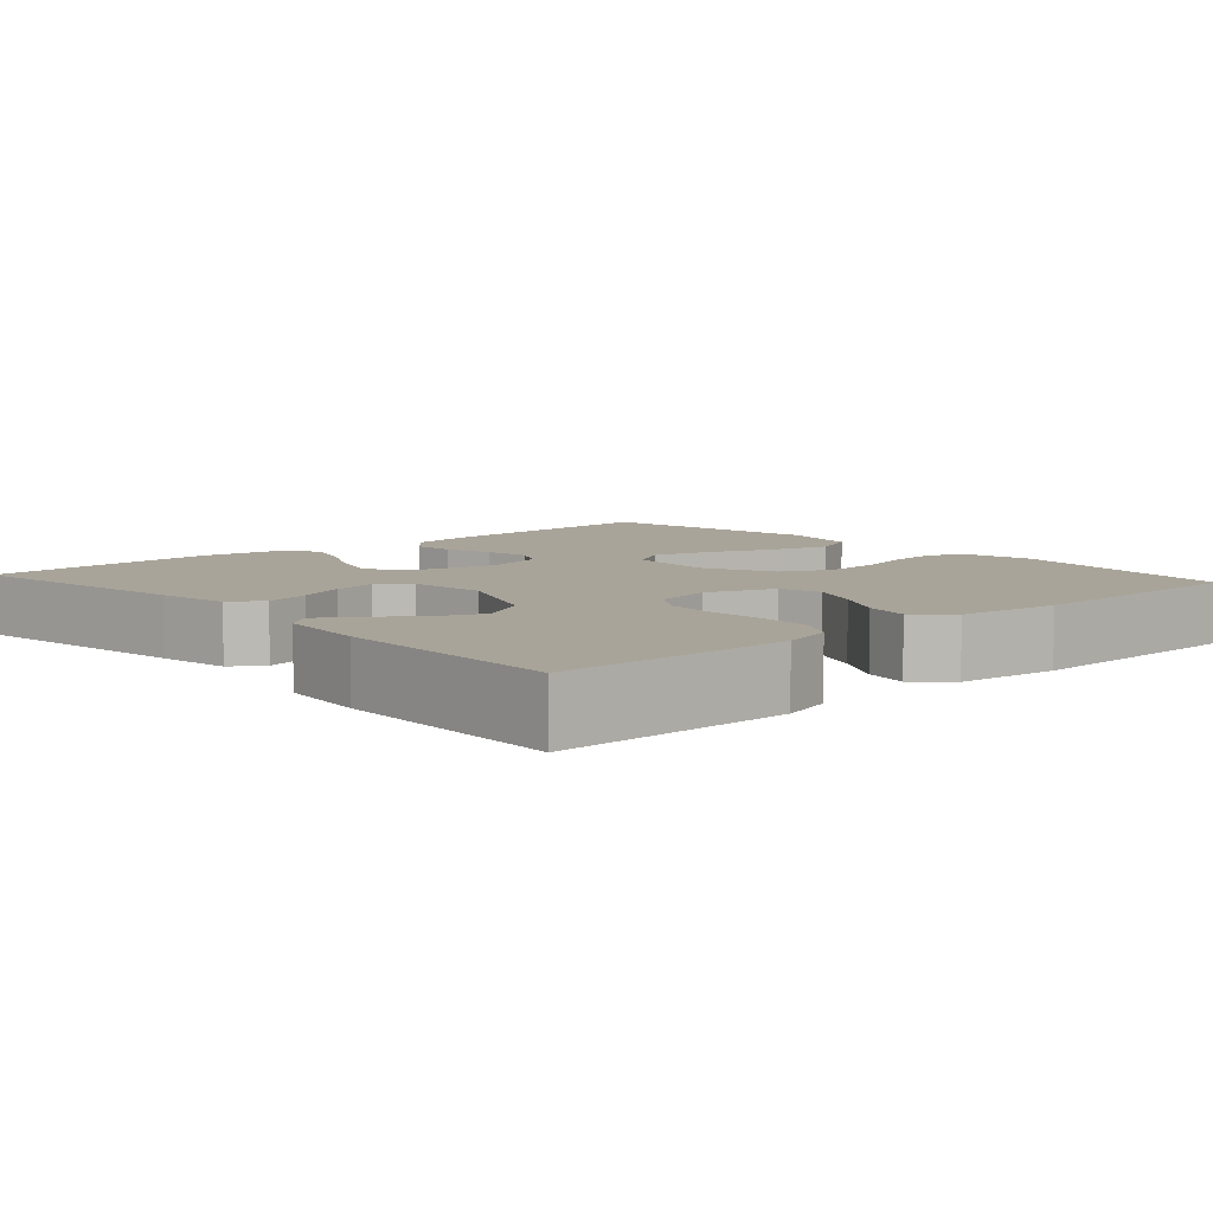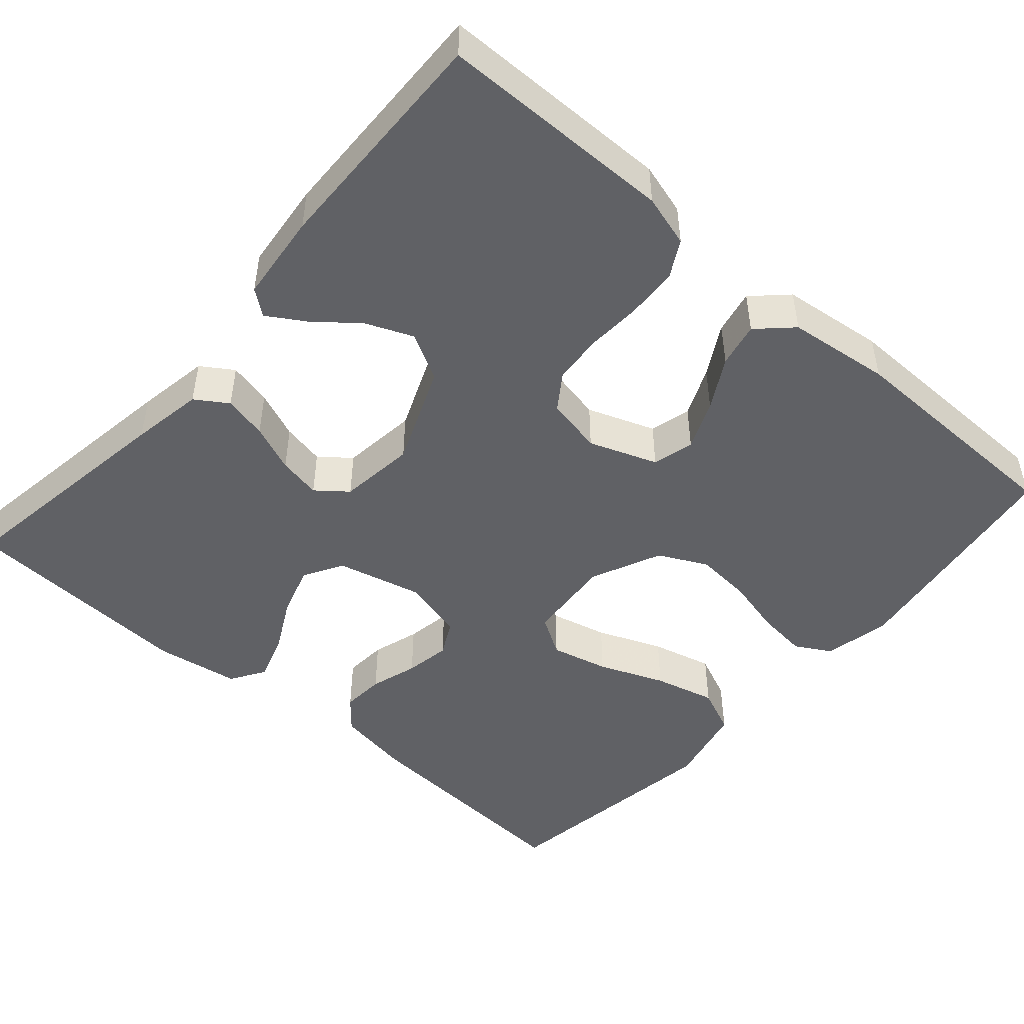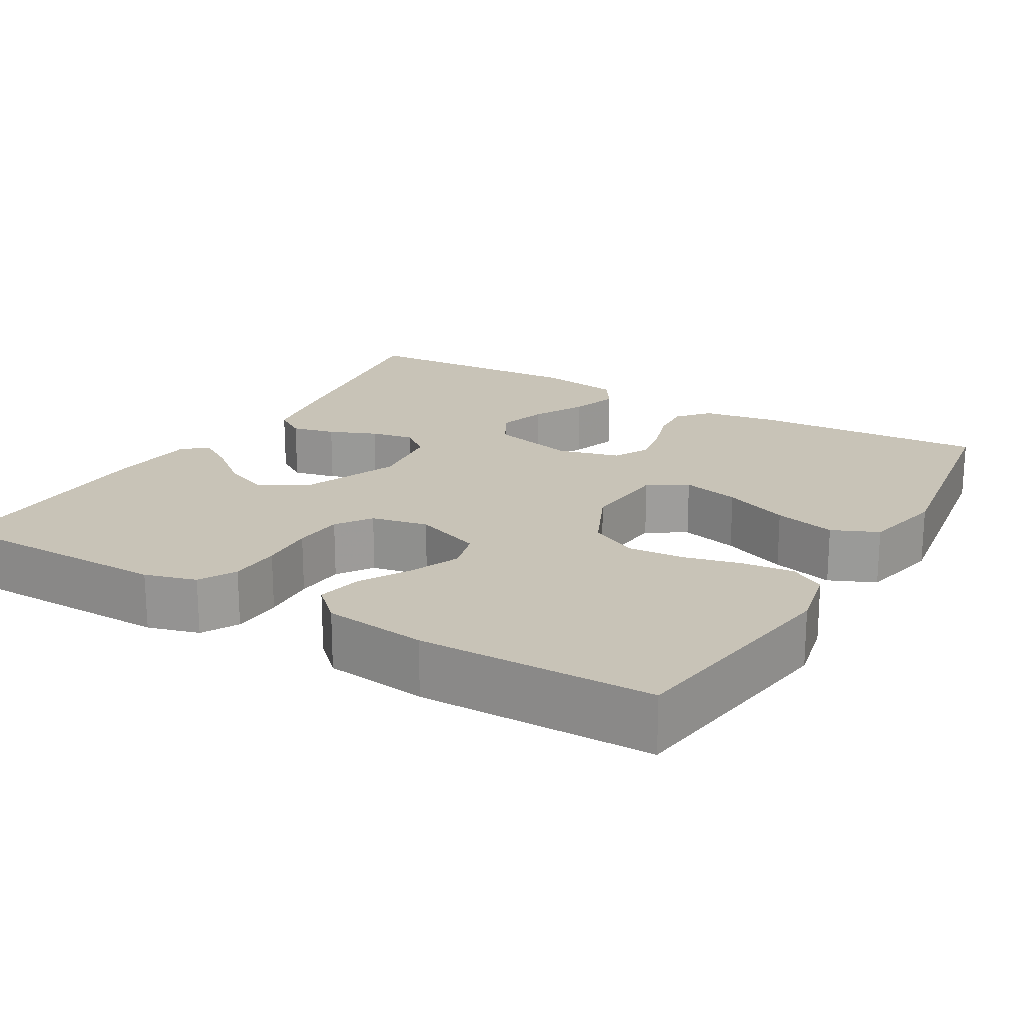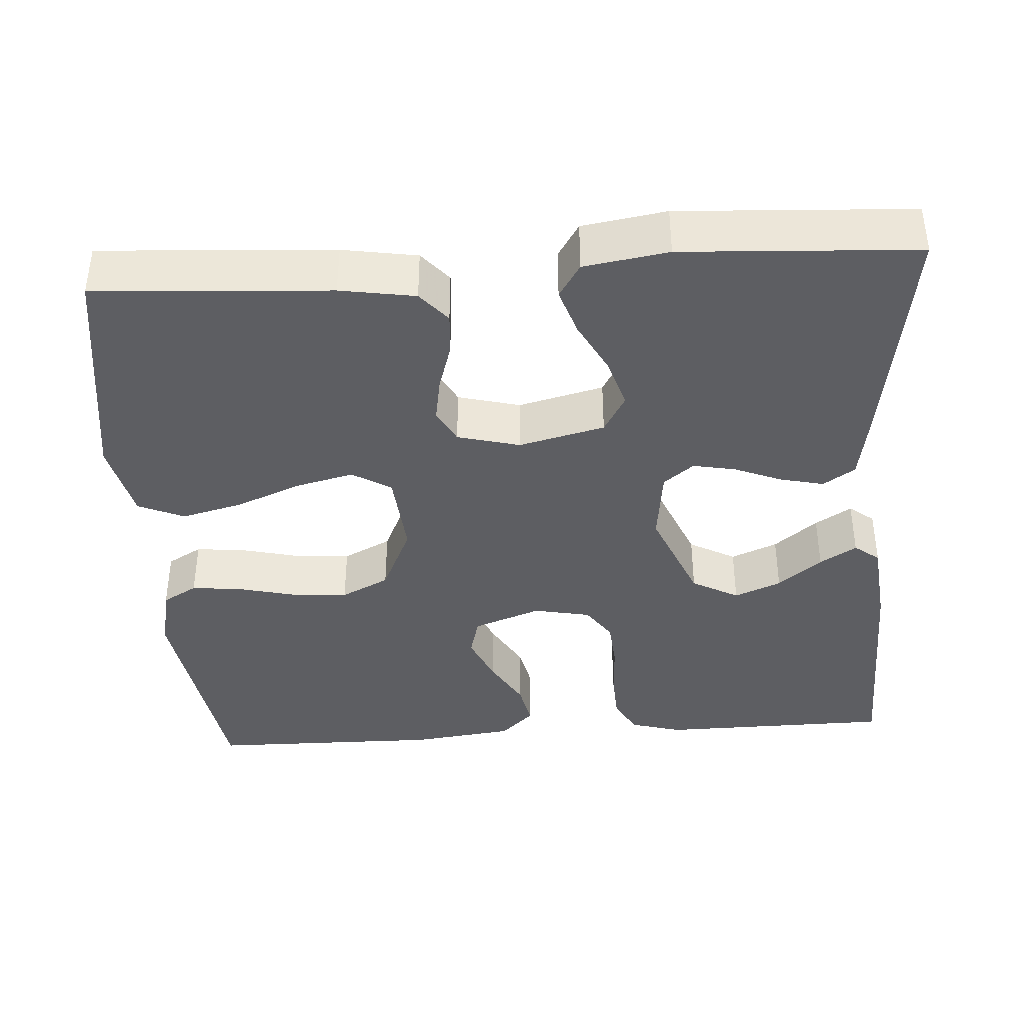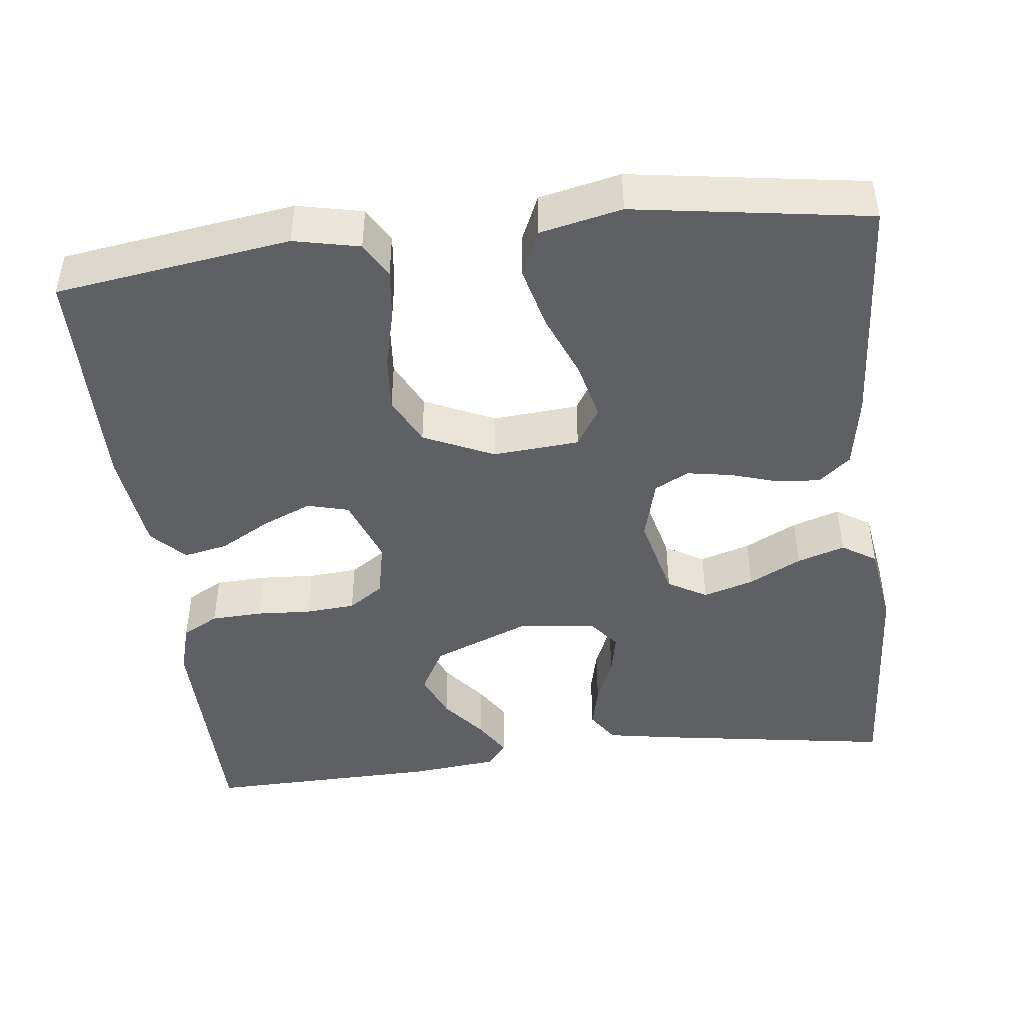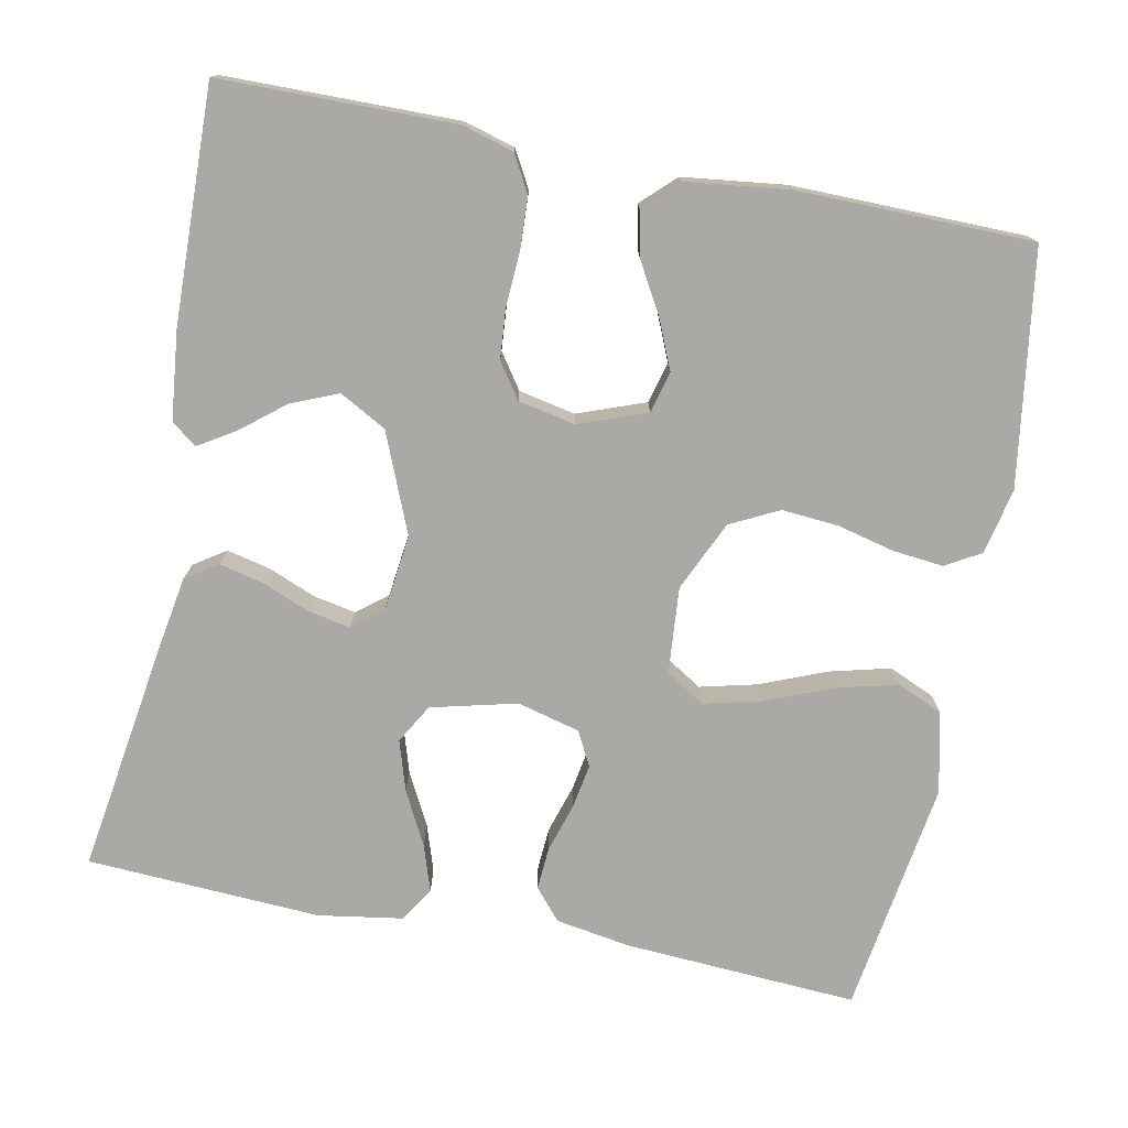
<metadata>
{"format":"obj","ext":"obj","renderer":"f3d","projection":"perspective","resolution":1024,"background":"white","views":[{"elev":7.3,"azim":-41.9,"up":"+Y"},{"elev":-48.1,"azim":-41.1,"up":"+Y"},{"elev":19.6,"azim":30.4,"up":"+Y"},{"elev":-39.2,"azim":-176.1,"up":"+Y"},{"elev":-44.9,"azim":96.6,"up":"+Y"},{"elev":-75.6,"azim":-11.1,"up":"+Y"}]}
</metadata>
<code>
v 0.5 0.07 -0.5
v 0.2 0.07 -0.481
v 0.104 0.07 -0.465
v 0.07 0.07 -0.425
v 0.074 0.07 -0.37
v 0.093 0.07 -0.309
v 0.103 0.07 -0.251
v 0.08 0.07 -0.207
v 0 0.07 -0.186
v -0.11 0.07 -0.213
v -0.139 0.07 -0.263
v -0.119 0.07 -0.328
v -0.084 0.07 -0.395
v -0.064 0.07 -0.456
v -0.092 0.07 -0.5
v -0.2 0.07 -0.517
v -0.5 0.07 -0.5
v -0.454 0.07 -0.2
v -0.438 0.07 -0.107
v -0.397 0.07 -0.08
v -0.341 0.07 -0.093
v -0.28 0.07 -0.118
v -0.225 0.07 -0.129
v -0.186 0.07 -0.098
v -0.174 0.07 0
v -0.226 0.07 0.127
v -0.286 0.07 0.16
v -0.346 0.07 0.135
v -0.402 0.07 0.09
v -0.449 0.07 0.061
v -0.481 0.07 0.086
v -0.493 0.07 0.2
v -0.5 0.07 0.5
v -0.2 0.07 0.503
v -0.134 0.07 0.484
v -0.108 0.07 0.437
v -0.105 0.07 0.371
v -0.109 0.07 0.301
v -0.104 0.07 0.237
v -0.073 0.07 0.192
v 0 0.07 0.177
v 0.087 0.07 0.209
v 0.101 0.07 0.262
v 0.074 0.07 0.325
v 0.037 0.07 0.39
v 0.025 0.07 0.447
v 0.068 0.07 0.488
v 0.2 0.07 0.504
v 0.5 0.07 0.5
v 0.544 0.07 0.2
v 0.526 0.07 0.116
v 0.481 0.07 0.09
v 0.416 0.07 0.097
v 0.343 0.07 0.115
v 0.27 0.07 0.121
v 0.208 0.07 0.09
v 0.167 0.07 0
v 0.176 0.07 -0.111
v 0.226 0.07 -0.142
v 0.3 0.07 -0.124
v 0.384 0.07 -0.09
v 0.463 0.07 -0.07
v 0.522 0.07 -0.096
v 0.545 0.07 -0.2
v 0.5 0 -0.5
v 0.2 0 -0.481
v 0.104 0 -0.465
v 0.07 0 -0.425
v 0.074 0 -0.37
v 0.093 0 -0.309
v 0.103 0 -0.251
v 0.08 0 -0.207
v 0 0 -0.186
v -0.11 0 -0.213
v -0.139 0 -0.263
v -0.119 0 -0.328
v -0.084 0 -0.395
v -0.064 0 -0.456
v -0.092 0 -0.5
v -0.2 0 -0.517
v -0.5 0 -0.5
v -0.454 0 -0.2
v -0.438 0 -0.107
v -0.397 0 -0.08
v -0.341 0 -0.093
v -0.28 0 -0.118
v -0.225 0 -0.129
v -0.186 0 -0.098
v -0.174 0 0
v -0.226 0 0.127
v -0.286 0 0.16
v -0.346 0 0.135
v -0.402 0 0.09
v -0.449 0 0.061
v -0.481 0 0.086
v -0.493 0 0.2
v -0.5 0 0.5
v -0.2 0 0.503
v -0.134 0 0.484
v -0.108 0 0.437
v -0.105 0 0.371
v -0.109 0 0.301
v -0.104 0 0.237
v -0.073 0 0.192
v 0 0 0.177
v 0.087 0 0.209
v 0.101 0 0.262
v 0.074 0 0.325
v 0.037 0 0.39
v 0.025 0 0.447
v 0.068 0 0.488
v 0.2 0 0.504
v 0.5 0 0.5
v 0.544 0 0.2
v 0.526 0 0.116
v 0.481 0 0.09
v 0.416 0 0.097
v 0.343 0 0.115
v 0.27 0 0.121
v 0.208 0 0.09
v 0.167 0 0
v 0.176 0 -0.111
v 0.226 0 -0.142
v 0.3 0 -0.124
v 0.384 0 -0.09
v 0.463 0 -0.07
v 0.522 0 -0.096
v 0.545 0 -0.2
f 60 61 62 63
f 59 60 63 64
f 51 52 53 54
f 51 54 55
f 50 51 55
f 49 50 55
f 48 49 55 56
f 44 45 46 47
f 43 44 47 48
f 42 43 48 56
f 35 36 37 38
f 35 38 39
f 34 35 39
f 33 34 39
f 32 33 39 40
f 28 29 30 31
f 27 28 31 32
f 19 20 21 22
f 19 22 23
f 18 19 23
f 17 18 23
f 16 17 23 24
f 12 13 14 15
f 11 12 15 16
f 3 4 5 6
f 3 6 7
f 2 3 7
f 59 64 1 2
f 58 59 2 7
f 57 58 7 8
f 41 42 56 57
f 41 57 8 9
f 27 32 40 41
f 26 27 41
f 25 26 41 9
f 11 16 24 25
f 10 11 25
f 9 10 25
f 127 126 125 124
f 128 127 124 123
f 118 117 116 115
f 119 118 115
f 119 115 114
f 119 114 113
f 120 119 113 112
f 111 110 109 108
f 112 111 108 107
f 120 112 107 106
f 102 101 100 99
f 103 102 99
f 103 99 98
f 103 98 97
f 104 103 97 96
f 95 94 93 92
f 96 95 92 91
f 86 85 84 83
f 87 86 83
f 87 83 82
f 87 82 81
f 88 87 81 80
f 79 78 77 76
f 80 79 76 75
f 70 69 68 67
f 71 70 67
f 71 67 66
f 66 65 128 123
f 71 66 123 122
f 72 71 122 121
f 121 120 106 105
f 73 72 121 105
f 105 104 96 91
f 105 91 90
f 73 105 90 89
f 89 88 80 75
f 89 75 74
f 89 74 73
f 1 65 66 2
f 2 66 67 3
f 3 67 68 4
f 4 68 69 5
f 5 69 70 6
f 6 70 71 7
f 7 71 72 8
f 8 72 73 9
f 9 73 74 10
f 10 74 75 11
f 11 75 76 12
f 12 76 77 13
f 13 77 78 14
f 14 78 79 15
f 15 79 80 16
f 16 80 81 17
f 17 81 82 18
f 18 82 83 19
f 19 83 84 20
f 20 84 85 21
f 21 85 86 22
f 22 86 87 23
f 23 87 88 24
f 24 88 89 25
f 25 89 90 26
f 26 90 91 27
f 27 91 92 28
f 28 92 93 29
f 29 93 94 30
f 30 94 95 31
f 31 95 96 32
f 32 96 97 33
f 33 97 98 34
f 34 98 99 35
f 35 99 100 36
f 36 100 101 37
f 37 101 102 38
f 38 102 103 39
f 39 103 104 40
f 40 104 105 41
f 41 105 106 42
f 42 106 107 43
f 43 107 108 44
f 44 108 109 45
f 45 109 110 46
f 46 110 111 47
f 47 111 112 48
f 48 112 113 49
f 49 113 114 50
f 50 114 115 51
f 51 115 116 52
f 52 116 117 53
f 53 117 118 54
f 54 118 119 55
f 55 119 120 56
f 56 120 121 57
f 57 121 122 58
f 58 122 123 59
f 59 123 124 60
f 60 124 125 61
f 61 125 126 62
f 62 126 127 63
f 63 127 128 64
f 64 128 65 1

</code>
